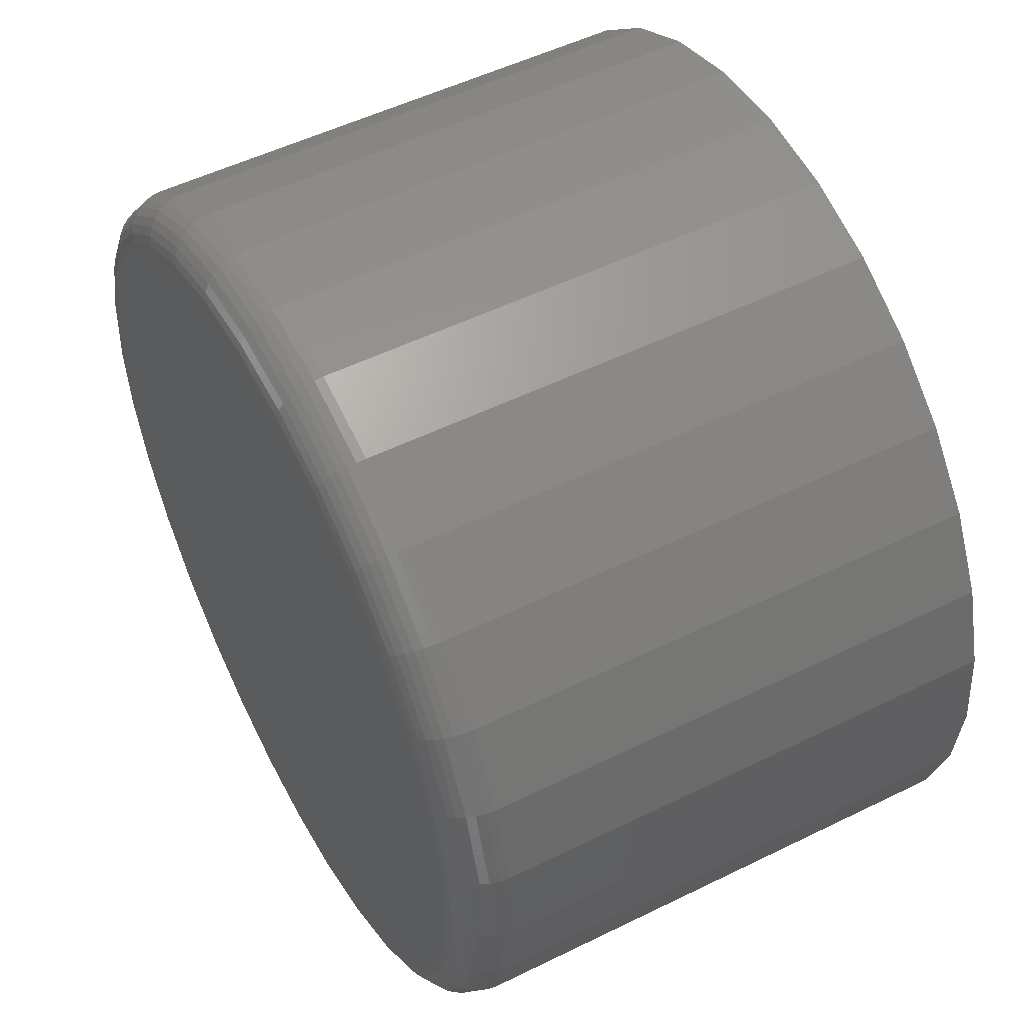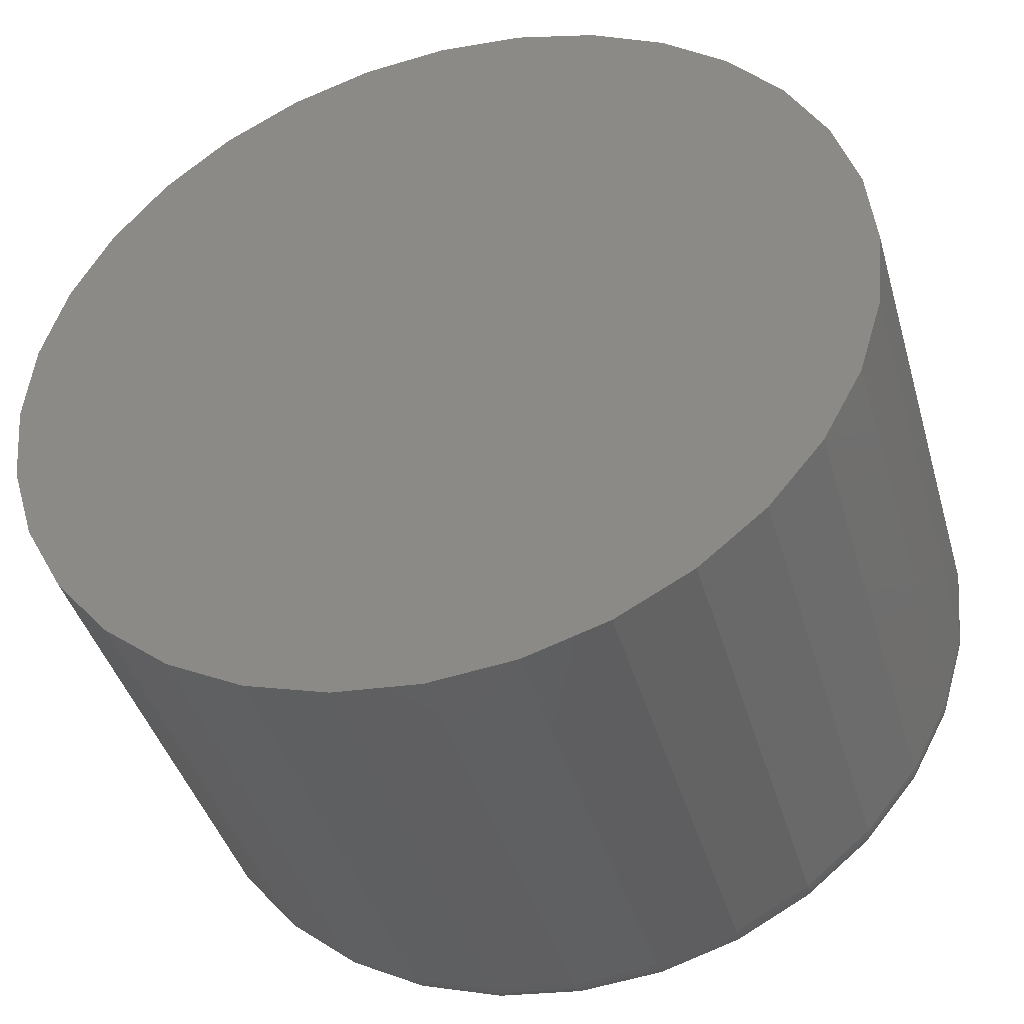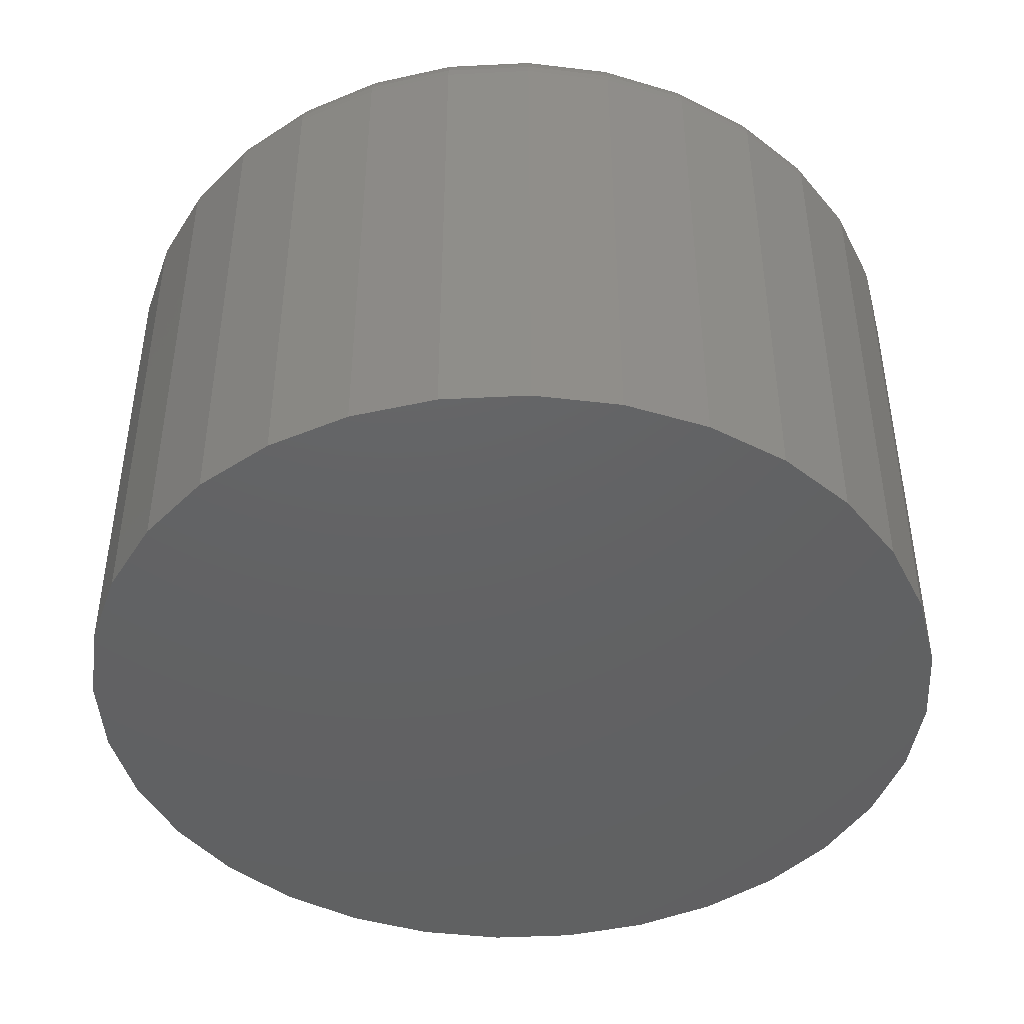
<metadata>
{"format":"stl","ext":"stl","renderer":"f3d","projection":"perspective","resolution":1024,"background":"white","views":[{"elev":52.1,"azim":62.0,"up":"+Y"},{"elev":-41.9,"azim":-164.2,"up":"+Y"},{"elev":-44.3,"azim":-2.3,"up":"+Z"}]}
</metadata>
<code>
# stl→obj: 320 verts, 636 faces
v -0.09224 0.5179 0.75
v 0.1138 0.5179 0.75
v 0.01077 0.528 0.75
v 0.2128 0.4878 0.75
v -0.1913 0.4878 0.75
v 0.3041 0.4391 0.75
v -0.2826 0.4391 0.75
v 0.3842 0.3734 0.75
v -0.3626 0.3734 0.75
v 0.4498 0.2934 0.75
v -0.4283 0.2934 0.75
v 0.4986 0.2021 0.75
v -0.4771 0.2021 0.75
v 0.5287 0.103 0.75
v -0.5071 0.103 0.75
v 0.5388 -8.198e-17 0.75
v -0.5173 -1.225e-16 0.75
v 0.5287 -0.103 0.75
v -0.5071 -0.103 0.75
v 0.4986 -0.2021 0.75
v -0.4771 -0.2021 0.75
v 0.4498 -0.2934 0.75
v -0.4283 -0.2934 0.75
v 0.3842 -0.3734 0.75
v -0.3626 -0.3734 0.75
v 0.3041 -0.4391 0.75
v -0.2826 -0.4391 0.75
v 0.2128 -0.4878 0.75
v -0.1913 -0.4878 0.75
v 0.1138 -0.5179 0.75
v -0.09224 -0.5179 0.75
v 0.01077 -0.528 0.75
v 0.6013 0 0
v 0.6013 -1.194e-15 0.6875
v 0.59 -0.1152 0
v 0.59 -0.1152 0.6875
v 0.5564 -0.226 0
v 0.5564 -0.226 0.6875
v 0.5018 -0.3281 0
v 0.5018 -0.3281 0.6875
v 0.4283 -0.4176 0
v 0.4283 -0.4176 0.6875
v 0.3389 -0.491 0
v 0.3389 -0.491 0.6875
v 0.2368 -0.5456 0
v 0.2368 -0.5456 0.6875
v 0.126 -0.5792 0
v 0.126 -0.5792 0.6875
v 0.01077 -0.5905 0
v 0.01077 -0.5905 0.6875
v -0.1044 -0.5792 0
v -0.1044 -0.5792 0.6875
v -0.2152 -0.5456 0
v -0.2152 -0.5456 0.6875
v -0.3173 -0.491 0
v -0.3173 -0.491 0.6875
v -0.4068 -0.4176 0
v -0.4068 -0.4176 0.6875
v -0.4802 -0.3281 0
v -0.4802 -0.3281 0.6875
v -0.5348 -0.226 0
v -0.5348 -0.226 0.6875
v -0.5684 -0.1152 0
v -0.5684 -0.1152 0.6875
v -0.5798 7.232e-17 0
v -0.5798 3.346e-16 0.6875
v -0.5684 0.1152 0
v -0.5684 0.1152 0.6875
v -0.5348 0.226 0
v -0.5348 0.226 0.6875
v -0.4802 0.3281 0
v -0.4802 0.3281 0.6875
v -0.4068 0.4176 0
v -0.4068 0.4176 0.6875
v -0.3173 0.491 0
v -0.3173 0.491 0.6875
v -0.2152 0.5456 0
v -0.2152 0.5456 0.6875
v -0.1044 0.5792 0
v -0.1044 0.5792 0.6875
v 0.01077 0.5905 0
v 0.01077 0.5905 0.6875
v 0.126 0.5792 0
v 0.126 0.5792 0.6875
v 0.2368 0.5456 0
v 0.2368 0.5456 0.6875
v 0.3389 0.491 0
v 0.3389 0.491 0.6875
v 0.4283 0.4176 0
v 0.4283 0.4176 0.6875
v 0.5018 0.3281 0
v 0.5018 0.3281 0.6875
v 0.5564 0.226 0
v 0.5564 0.226 0.6875
v 0.59 0.1152 0
v 0.59 0.1152 0.6875
v -0.5295 -8.327e-17 0.7488
v -0.5191 0.1054 0.7488
v -0.5412 -1.11e-16 0.7452
v -0.5306 0.1077 0.7452
v -0.552 -8.327e-17 0.7395
v -0.5412 0.1098 0.7395
v -0.5615 -8.327e-17 0.7317
v -0.5505 0.1116 0.7317
v -0.5692 -1.11e-16 0.7222
v -0.5581 0.1132 0.7222
v -0.575 -1.11e-16 0.7114
v -0.5638 0.1143 0.7114
v -0.5786 -1.11e-16 0.6997
v -0.5672 0.115 0.6997
v 0.5406 0.1054 0.7488
v 0.551 -1.166e-15 0.7488
v 0.5521 0.1077 0.7452
v 0.5627 -1.193e-15 0.7452
v 0.5627 0.1098 0.7395
v 0.5735 -1.193e-15 0.7395
v 0.572 0.1116 0.7317
v 0.583 -1.249e-15 0.7317
v 0.5796 0.1132 0.7222
v 0.5908 -1.221e-15 0.7222
v 0.5853 0.1143 0.7114
v 0.5966 -1.221e-15 0.7114
v 0.5888 0.115 0.6997
v 0.6001 -1.221e-15 0.6997
v 0.5099 0.2067 0.7488
v 0.5207 0.2112 0.7452
v 0.5307 0.2154 0.7395
v 0.5395 0.219 0.7317
v 0.5466 0.222 0.7222
v 0.552 0.2242 0.7114
v 0.5553 0.2255 0.6997
v 0.46 0.3001 0.7488
v 0.4697 0.3067 0.7452
v 0.4787 0.3127 0.7395
v 0.4866 0.3179 0.7317
v 0.493 0.3222 0.7222
v 0.4978 0.3254 0.7114
v 0.5008 0.3274 0.6997
v 0.3928 0.382 0.7488
v 0.4011 0.3903 0.7452
v 0.4087 0.3979 0.7395
v 0.4154 0.4046 0.7317
v 0.4209 0.4101 0.7222
v 0.425 0.4142 0.7114
v 0.4275 0.4167 0.6997
v 0.3109 0.4492 0.7488
v 0.3174 0.4589 0.7452
v 0.3234 0.4679 0.7395
v 0.3287 0.4758 0.7317
v 0.333 0.4823 0.7222
v 0.3362 0.4871 0.7114
v 0.3382 0.49 0.6997
v 0.2175 0.4991 0.7488
v 0.222 0.5099 0.7452
v 0.2261 0.5199 0.7395
v 0.2298 0.5287 0.7317
v 0.2327 0.5359 0.7222
v 0.2349 0.5412 0.7114
v 0.2363 0.5445 0.6997
v 0.1162 0.5299 0.7488
v 0.1185 0.5414 0.7452
v 0.1206 0.552 0.7395
v 0.1224 0.5612 0.7317
v 0.1239 0.5689 0.7222
v 0.1251 0.5745 0.7114
v 0.1257 0.578 0.6997
v 0.01077 0.5402 0.7488
v 0.01077 0.552 0.7452
v 0.01077 0.5628 0.7395
v 0.01077 0.5722 0.7317
v 0.01077 0.58 0.7222
v 0.01077 0.5858 0.7114
v 0.01077 0.5893 0.6997
v -0.09462 0.5299 0.7488
v -0.09691 0.5414 0.7452
v -0.09902 0.552 0.7395
v -0.1009 0.5612 0.7317
v -0.1024 0.5689 0.7222
v -0.1035 0.5745 0.7114
v -0.1042 0.578 0.6997
v -0.196 0.4991 0.7488
v -0.2005 0.5099 0.7452
v -0.2046 0.5199 0.7395
v -0.2082 0.5287 0.7317
v -0.2112 0.5359 0.7222
v -0.2134 0.5412 0.7114
v -0.2148 0.5445 0.6997
v -0.2894 0.4492 0.7488
v -0.2959 0.4589 0.7452
v -0.3019 0.4679 0.7395
v -0.3071 0.4758 0.7317
v -0.3115 0.4823 0.7222
v -0.3147 0.4871 0.7114
v -0.3166 0.49 0.6997
v -0.3712 0.382 0.7488
v -0.3795 0.3903 0.7452
v -0.3872 0.3979 0.7395
v -0.3939 0.4046 0.7317
v -0.3994 0.4101 0.7222
v -0.4034 0.4142 0.7114
v -0.406 0.4167 0.6997
v -0.4384 0.3001 0.7488
v -0.4482 0.3067 0.7452
v -0.4571 0.3127 0.7395
v -0.465 0.3179 0.7317
v -0.4715 0.3222 0.7222
v -0.4763 0.3254 0.7114
v -0.4792 0.3274 0.6997
v -0.4883 0.2067 0.7488
v -0.4992 0.2112 0.7452
v -0.5092 0.2154 0.7395
v -0.5179 0.219 0.7317
v -0.5251 0.222 0.7222
v -0.5304 0.2242 0.7114
v -0.5337 0.2255 0.6997
v 0.5406 -0.1054 0.7488
v 0.5521 -0.1077 0.7452
v 0.5627 -0.1098 0.7395
v 0.572 -0.1116 0.7317
v 0.5796 -0.1132 0.7222
v 0.5853 -0.1143 0.7114
v 0.5888 -0.115 0.6997
v -0.5191 -0.1054 0.7488
v -0.5306 -0.1077 0.7452
v -0.5412 -0.1098 0.7395
v -0.5505 -0.1116 0.7317
v -0.5581 -0.1132 0.7222
v -0.5638 -0.1143 0.7114
v -0.5672 -0.115 0.6997
v -0.4883 -0.2067 0.7488
v -0.4992 -0.2112 0.7452
v -0.5092 -0.2154 0.7395
v -0.5179 -0.219 0.7317
v -0.5251 -0.222 0.7222
v -0.5304 -0.2242 0.7114
v -0.5337 -0.2255 0.6997
v -0.4384 -0.3001 0.7488
v -0.4482 -0.3067 0.7452
v -0.4571 -0.3127 0.7395
v -0.465 -0.3179 0.7317
v -0.4715 -0.3222 0.7222
v -0.4763 -0.3254 0.7114
v -0.4792 -0.3274 0.6997
v -0.3712 -0.382 0.7488
v -0.3795 -0.3903 0.7452
v -0.3872 -0.3979 0.7395
v -0.3939 -0.4046 0.7317
v -0.3994 -0.4101 0.7222
v -0.4034 -0.4142 0.7114
v -0.406 -0.4167 0.6997
v -0.2894 -0.4492 0.7488
v -0.2959 -0.4589 0.7452
v -0.3019 -0.4679 0.7395
v -0.3071 -0.4758 0.7317
v -0.3115 -0.4823 0.7222
v -0.3147 -0.4871 0.7114
v -0.3166 -0.49 0.6997
v -0.196 -0.4991 0.7488
v -0.2005 -0.5099 0.7452
v -0.2046 -0.5199 0.7395
v -0.2082 -0.5287 0.7317
v -0.2112 -0.5359 0.7222
v -0.2134 -0.5412 0.7114
v -0.2148 -0.5445 0.6997
v -0.09462 -0.5299 0.7488
v -0.09691 -0.5414 0.7452
v -0.09902 -0.552 0.7395
v -0.1009 -0.5612 0.7317
v -0.1024 -0.5689 0.7222
v -0.1035 -0.5745 0.7114
v -0.1042 -0.578 0.6997
v 0.01077 -0.5402 0.7488
v 0.01077 -0.552 0.7452
v 0.01077 -0.5628 0.7395
v 0.01077 -0.5722 0.7317
v 0.01077 -0.58 0.7222
v 0.01077 -0.5858 0.7114
v 0.01077 -0.5893 0.6997
v 0.1162 -0.5299 0.7488
v 0.1185 -0.5414 0.7452
v 0.1206 -0.552 0.7395
v 0.1224 -0.5612 0.7317
v 0.1239 -0.5689 0.7222
v 0.1251 -0.5745 0.7114
v 0.1257 -0.578 0.6997
v 0.2175 -0.4991 0.7488
v 0.222 -0.5099 0.7452
v 0.2261 -0.5199 0.7395
v 0.2298 -0.5287 0.7317
v 0.2327 -0.5359 0.7222
v 0.2349 -0.5412 0.7114
v 0.2363 -0.5445 0.6997
v 0.3109 -0.4492 0.7488
v 0.3174 -0.4589 0.7452
v 0.3234 -0.4679 0.7395
v 0.3287 -0.4758 0.7317
v 0.333 -0.4823 0.7222
v 0.3362 -0.4871 0.7114
v 0.3382 -0.49 0.6997
v 0.3928 -0.382 0.7488
v 0.4011 -0.3903 0.7452
v 0.4087 -0.3979 0.7395
v 0.4154 -0.4046 0.7317
v 0.4209 -0.4101 0.7222
v 0.425 -0.4142 0.7114
v 0.4275 -0.4167 0.6997
v 0.46 -0.3001 0.7488
v 0.4697 -0.3067 0.7452
v 0.4787 -0.3127 0.7395
v 0.4866 -0.3179 0.7317
v 0.493 -0.3222 0.7222
v 0.4978 -0.3254 0.7114
v 0.5008 -0.3274 0.6997
v 0.5099 -0.2067 0.7488
v 0.5207 -0.2112 0.7452
v 0.5307 -0.2154 0.7395
v 0.5395 -0.219 0.7317
v 0.5466 -0.222 0.7222
v 0.552 -0.2242 0.7114
v 0.5553 -0.2255 0.6997
f 1 2 3
f 2 1 4
f 4 1 5
f 4 5 6
f 6 5 7
f 6 7 8
f 8 7 9
f 8 9 10
f 10 9 11
f 10 11 12
f 12 11 13
f 12 13 14
f 14 13 15
f 14 15 16
f 16 15 17
f 16 17 18
f 18 17 19
f 18 19 20
f 20 19 21
f 20 21 22
f 22 21 23
f 22 23 24
f 24 23 25
f 24 25 26
f 26 25 27
f 26 27 28
f 28 27 29
f 28 29 30
f 30 29 31
f 30 31 32
f 33 34 35
f 35 34 36
f 35 36 37
f 37 36 38
f 37 38 39
f 39 38 40
f 39 40 41
f 41 40 42
f 41 42 43
f 43 42 44
f 43 44 45
f 45 44 46
f 45 46 47
f 47 46 48
f 47 48 49
f 49 48 50
f 49 50 51
f 51 50 52
f 51 52 53
f 53 52 54
f 53 54 55
f 55 54 56
f 55 56 57
f 57 56 58
f 57 58 59
f 59 58 60
f 59 60 61
f 61 60 62
f 61 62 63
f 63 62 64
f 63 64 65
f 65 64 66
f 65 66 67
f 67 66 68
f 67 68 69
f 69 68 70
f 69 70 71
f 71 70 72
f 71 72 73
f 73 72 74
f 73 74 75
f 75 74 76
f 75 76 77
f 77 76 78
f 77 78 79
f 79 78 80
f 79 80 81
f 81 80 82
f 81 82 83
f 83 82 84
f 83 84 85
f 85 84 86
f 85 86 87
f 87 86 88
f 87 88 89
f 89 88 90
f 89 90 91
f 91 90 92
f 91 92 93
f 93 92 94
f 93 94 95
f 95 94 96
f 95 96 33
f 33 96 34
f 17 15 97
f 97 15 98
f 97 98 99
f 99 98 100
f 99 100 101
f 101 100 102
f 101 102 103
f 103 102 104
f 103 104 105
f 105 104 106
f 105 106 107
f 107 106 108
f 107 108 109
f 109 108 110
f 109 110 66
f 66 110 68
f 14 16 111
f 111 16 112
f 111 112 113
f 113 112 114
f 113 114 115
f 115 114 116
f 115 116 117
f 117 116 118
f 117 118 119
f 119 118 120
f 119 120 121
f 121 120 122
f 121 122 123
f 123 122 124
f 123 124 96
f 96 124 34
f 12 14 125
f 125 14 111
f 125 111 126
f 126 111 113
f 126 113 127
f 127 113 115
f 127 115 128
f 128 115 117
f 128 117 129
f 129 117 119
f 129 119 130
f 130 119 121
f 130 121 131
f 131 121 123
f 131 123 94
f 94 123 96
f 10 12 132
f 132 12 125
f 132 125 133
f 133 125 126
f 133 126 134
f 134 126 127
f 134 127 135
f 135 127 128
f 135 128 136
f 136 128 129
f 136 129 137
f 137 129 130
f 137 130 138
f 138 130 131
f 138 131 92
f 92 131 94
f 8 10 139
f 139 10 132
f 139 132 140
f 140 132 133
f 140 133 141
f 141 133 134
f 141 134 142
f 142 134 135
f 142 135 143
f 143 135 136
f 143 136 144
f 144 136 137
f 144 137 145
f 145 137 138
f 145 138 90
f 90 138 92
f 6 8 146
f 146 8 139
f 146 139 147
f 147 139 140
f 147 140 148
f 148 140 141
f 148 141 149
f 149 141 142
f 149 142 150
f 150 142 143
f 150 143 151
f 151 143 144
f 151 144 152
f 152 144 145
f 152 145 88
f 88 145 90
f 4 6 153
f 153 6 146
f 153 146 154
f 154 146 147
f 154 147 155
f 155 147 148
f 155 148 156
f 156 148 149
f 156 149 157
f 157 149 150
f 157 150 158
f 158 150 151
f 158 151 159
f 159 151 152
f 159 152 86
f 86 152 88
f 2 4 160
f 160 4 153
f 160 153 161
f 161 153 154
f 161 154 162
f 162 154 155
f 162 155 163
f 163 155 156
f 163 156 164
f 164 156 157
f 164 157 165
f 165 157 158
f 165 158 166
f 166 158 159
f 166 159 84
f 84 159 86
f 3 2 167
f 167 2 160
f 167 160 168
f 168 160 161
f 168 161 169
f 169 161 162
f 169 162 170
f 170 162 163
f 170 163 171
f 171 163 164
f 171 164 172
f 172 164 165
f 172 165 173
f 173 165 166
f 173 166 82
f 82 166 84
f 1 3 174
f 174 3 167
f 174 167 175
f 175 167 168
f 175 168 176
f 176 168 169
f 176 169 177
f 177 169 170
f 177 170 178
f 178 170 171
f 178 171 179
f 179 171 172
f 179 172 180
f 180 172 173
f 180 173 80
f 80 173 82
f 5 1 181
f 181 1 174
f 181 174 182
f 182 174 175
f 182 175 183
f 183 175 176
f 183 176 184
f 184 176 177
f 184 177 185
f 185 177 178
f 185 178 186
f 186 178 179
f 186 179 187
f 187 179 180
f 187 180 78
f 78 180 80
f 7 5 188
f 188 5 181
f 188 181 189
f 189 181 182
f 189 182 190
f 190 182 183
f 190 183 191
f 191 183 184
f 191 184 192
f 192 184 185
f 192 185 193
f 193 185 186
f 193 186 194
f 194 186 187
f 194 187 76
f 76 187 78
f 9 7 195
f 195 7 188
f 195 188 196
f 196 188 189
f 196 189 197
f 197 189 190
f 197 190 198
f 198 190 191
f 198 191 199
f 199 191 192
f 199 192 200
f 200 192 193
f 200 193 201
f 201 193 194
f 201 194 74
f 74 194 76
f 11 9 202
f 202 9 195
f 202 195 203
f 203 195 196
f 203 196 204
f 204 196 197
f 204 197 205
f 205 197 198
f 205 198 206
f 206 198 199
f 206 199 207
f 207 199 200
f 207 200 208
f 208 200 201
f 208 201 72
f 72 201 74
f 13 11 209
f 209 11 202
f 209 202 210
f 210 202 203
f 210 203 211
f 211 203 204
f 211 204 212
f 212 204 205
f 212 205 213
f 213 205 206
f 213 206 214
f 214 206 207
f 214 207 215
f 215 207 208
f 215 208 70
f 70 208 72
f 15 13 98
f 98 13 209
f 98 209 100
f 100 209 210
f 100 210 102
f 102 210 211
f 102 211 104
f 104 211 212
f 104 212 106
f 106 212 213
f 106 213 108
f 108 213 214
f 108 214 110
f 110 214 215
f 110 215 68
f 68 215 70
f 16 18 112
f 112 18 216
f 112 216 114
f 114 216 217
f 114 217 116
f 116 217 218
f 116 218 118
f 118 218 219
f 118 219 120
f 120 219 220
f 120 220 122
f 122 220 221
f 122 221 124
f 124 221 222
f 124 222 34
f 34 222 36
f 19 17 223
f 223 17 97
f 223 97 224
f 224 97 99
f 224 99 225
f 225 99 101
f 225 101 226
f 226 101 103
f 226 103 227
f 227 103 105
f 227 105 228
f 228 105 107
f 228 107 229
f 229 107 109
f 229 109 64
f 64 109 66
f 21 19 230
f 230 19 223
f 230 223 231
f 231 223 224
f 231 224 232
f 232 224 225
f 232 225 233
f 233 225 226
f 233 226 234
f 234 226 227
f 234 227 235
f 235 227 228
f 235 228 236
f 236 228 229
f 236 229 62
f 62 229 64
f 23 21 237
f 237 21 230
f 237 230 238
f 238 230 231
f 238 231 239
f 239 231 232
f 239 232 240
f 240 232 233
f 240 233 241
f 241 233 234
f 241 234 242
f 242 234 235
f 242 235 243
f 243 235 236
f 243 236 60
f 60 236 62
f 25 23 244
f 244 23 237
f 244 237 245
f 245 237 238
f 245 238 246
f 246 238 239
f 246 239 247
f 247 239 240
f 247 240 248
f 248 240 241
f 248 241 249
f 249 241 242
f 249 242 250
f 250 242 243
f 250 243 58
f 58 243 60
f 27 25 251
f 251 25 244
f 251 244 252
f 252 244 245
f 252 245 253
f 253 245 246
f 253 246 254
f 254 246 247
f 254 247 255
f 255 247 248
f 255 248 256
f 256 248 249
f 256 249 257
f 257 249 250
f 257 250 56
f 56 250 58
f 29 27 258
f 258 27 251
f 258 251 259
f 259 251 252
f 259 252 260
f 260 252 253
f 260 253 261
f 261 253 254
f 261 254 262
f 262 254 255
f 262 255 263
f 263 255 256
f 263 256 264
f 264 256 257
f 264 257 54
f 54 257 56
f 31 29 265
f 265 29 258
f 265 258 266
f 266 258 259
f 266 259 267
f 267 259 260
f 267 260 268
f 268 260 261
f 268 261 269
f 269 261 262
f 269 262 270
f 270 262 263
f 270 263 271
f 271 263 264
f 271 264 52
f 52 264 54
f 32 31 272
f 272 31 265
f 272 265 273
f 273 265 266
f 273 266 274
f 274 266 267
f 274 267 275
f 275 267 268
f 275 268 276
f 276 268 269
f 276 269 277
f 277 269 270
f 277 270 278
f 278 270 271
f 278 271 50
f 50 271 52
f 30 32 279
f 279 32 272
f 279 272 280
f 280 272 273
f 280 273 281
f 281 273 274
f 281 274 282
f 282 274 275
f 282 275 283
f 283 275 276
f 283 276 284
f 284 276 277
f 284 277 285
f 285 277 278
f 285 278 48
f 48 278 50
f 28 30 286
f 286 30 279
f 286 279 287
f 287 279 280
f 287 280 288
f 288 280 281
f 288 281 289
f 289 281 282
f 289 282 290
f 290 282 283
f 290 283 291
f 291 283 284
f 291 284 292
f 292 284 285
f 292 285 46
f 46 285 48
f 26 28 293
f 293 28 286
f 293 286 294
f 294 286 287
f 294 287 295
f 295 287 288
f 295 288 296
f 296 288 289
f 296 289 297
f 297 289 290
f 297 290 298
f 298 290 291
f 298 291 299
f 299 291 292
f 299 292 44
f 44 292 46
f 24 26 300
f 300 26 293
f 300 293 301
f 301 293 294
f 301 294 302
f 302 294 295
f 302 295 303
f 303 295 296
f 303 296 304
f 304 296 297
f 304 297 305
f 305 297 298
f 305 298 306
f 306 298 299
f 306 299 42
f 42 299 44
f 22 24 307
f 307 24 300
f 307 300 308
f 308 300 301
f 308 301 309
f 309 301 302
f 309 302 310
f 310 302 303
f 310 303 311
f 311 303 304
f 311 304 312
f 312 304 305
f 312 305 313
f 313 305 306
f 313 306 40
f 40 306 42
f 20 22 314
f 314 22 307
f 314 307 315
f 315 307 308
f 315 308 316
f 316 308 309
f 316 309 317
f 317 309 310
f 317 310 318
f 318 310 311
f 318 311 319
f 319 311 312
f 319 312 320
f 320 312 313
f 320 313 38
f 38 313 40
f 18 20 216
f 216 20 314
f 216 314 217
f 217 314 315
f 217 315 218
f 218 315 316
f 218 316 219
f 219 316 317
f 219 317 220
f 220 317 318
f 220 318 221
f 221 318 319
f 221 319 222
f 222 319 320
f 222 320 36
f 36 320 38
f 81 83 79
f 49 51 47
f 47 51 53
f 47 53 45
f 45 53 55
f 45 55 43
f 43 55 57
f 43 57 41
f 41 57 59
f 41 59 39
f 39 59 61
f 39 61 37
f 37 61 63
f 37 63 35
f 35 63 65
f 35 65 33
f 33 65 67
f 33 67 95
f 95 67 69
f 95 69 93
f 93 69 71
f 93 71 91
f 91 71 73
f 91 73 89
f 89 73 75
f 89 75 87
f 87 75 77
f 87 77 85
f 85 77 79
f 85 79 83

</code>
